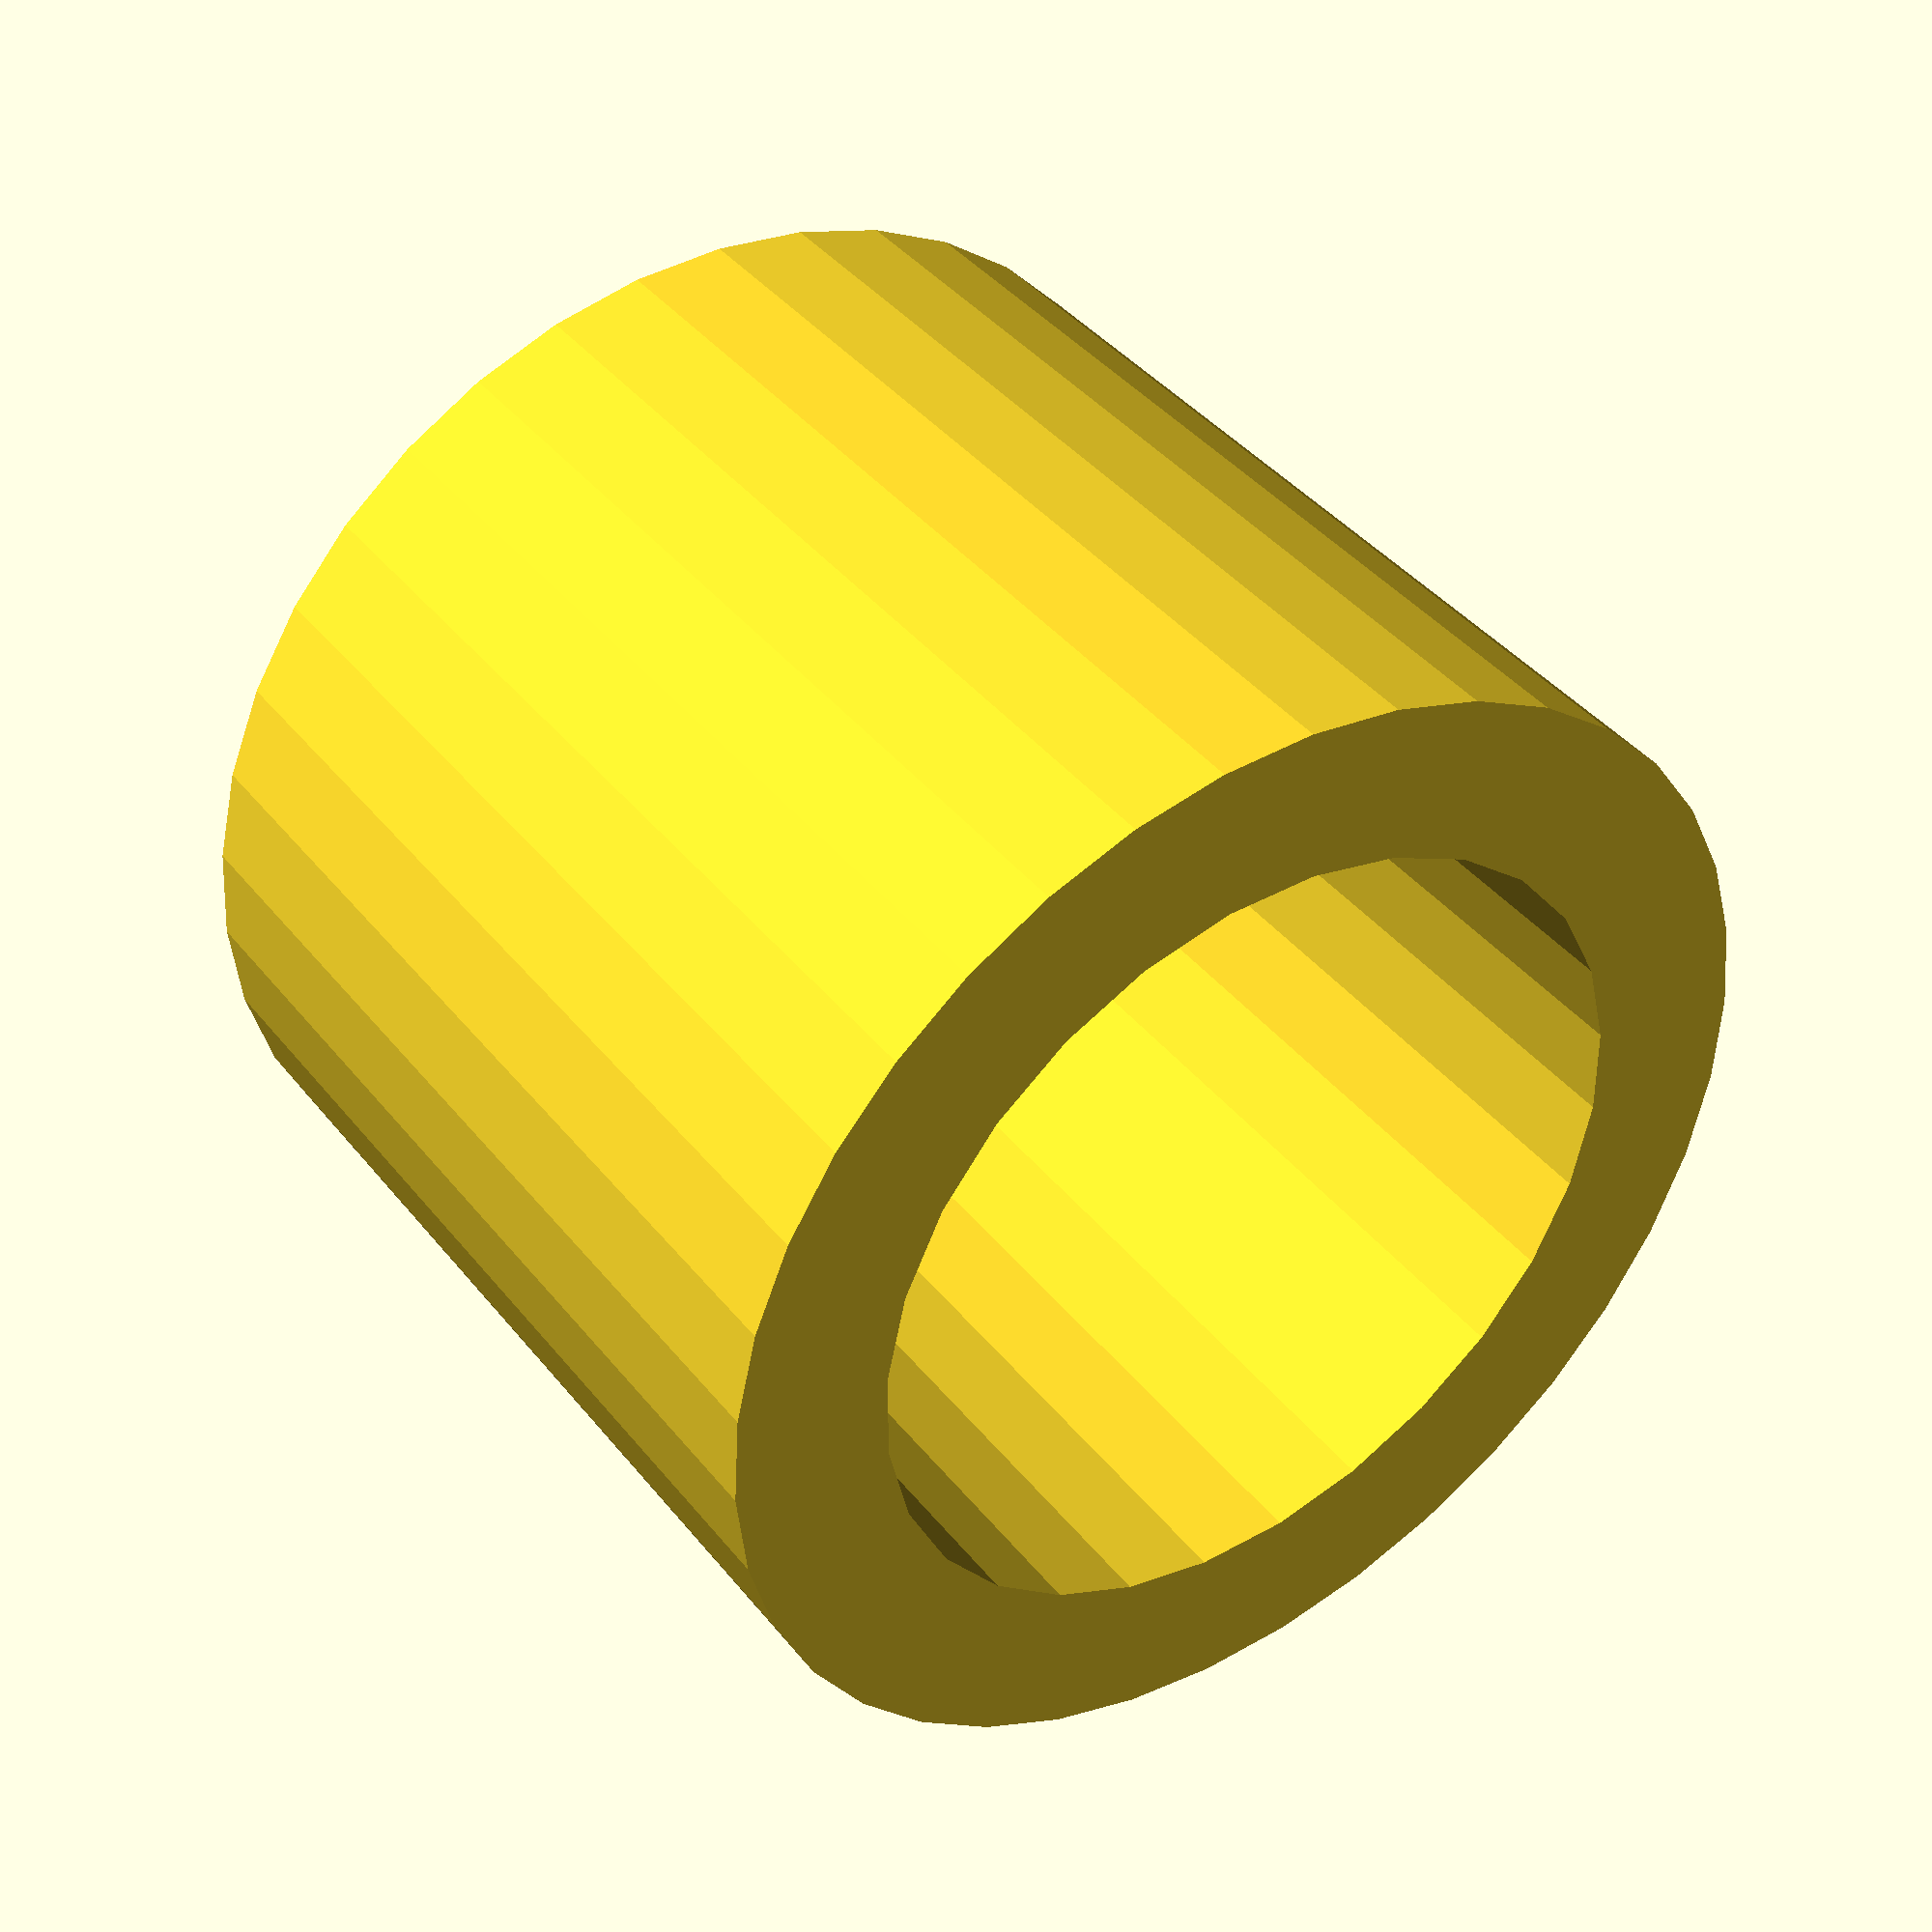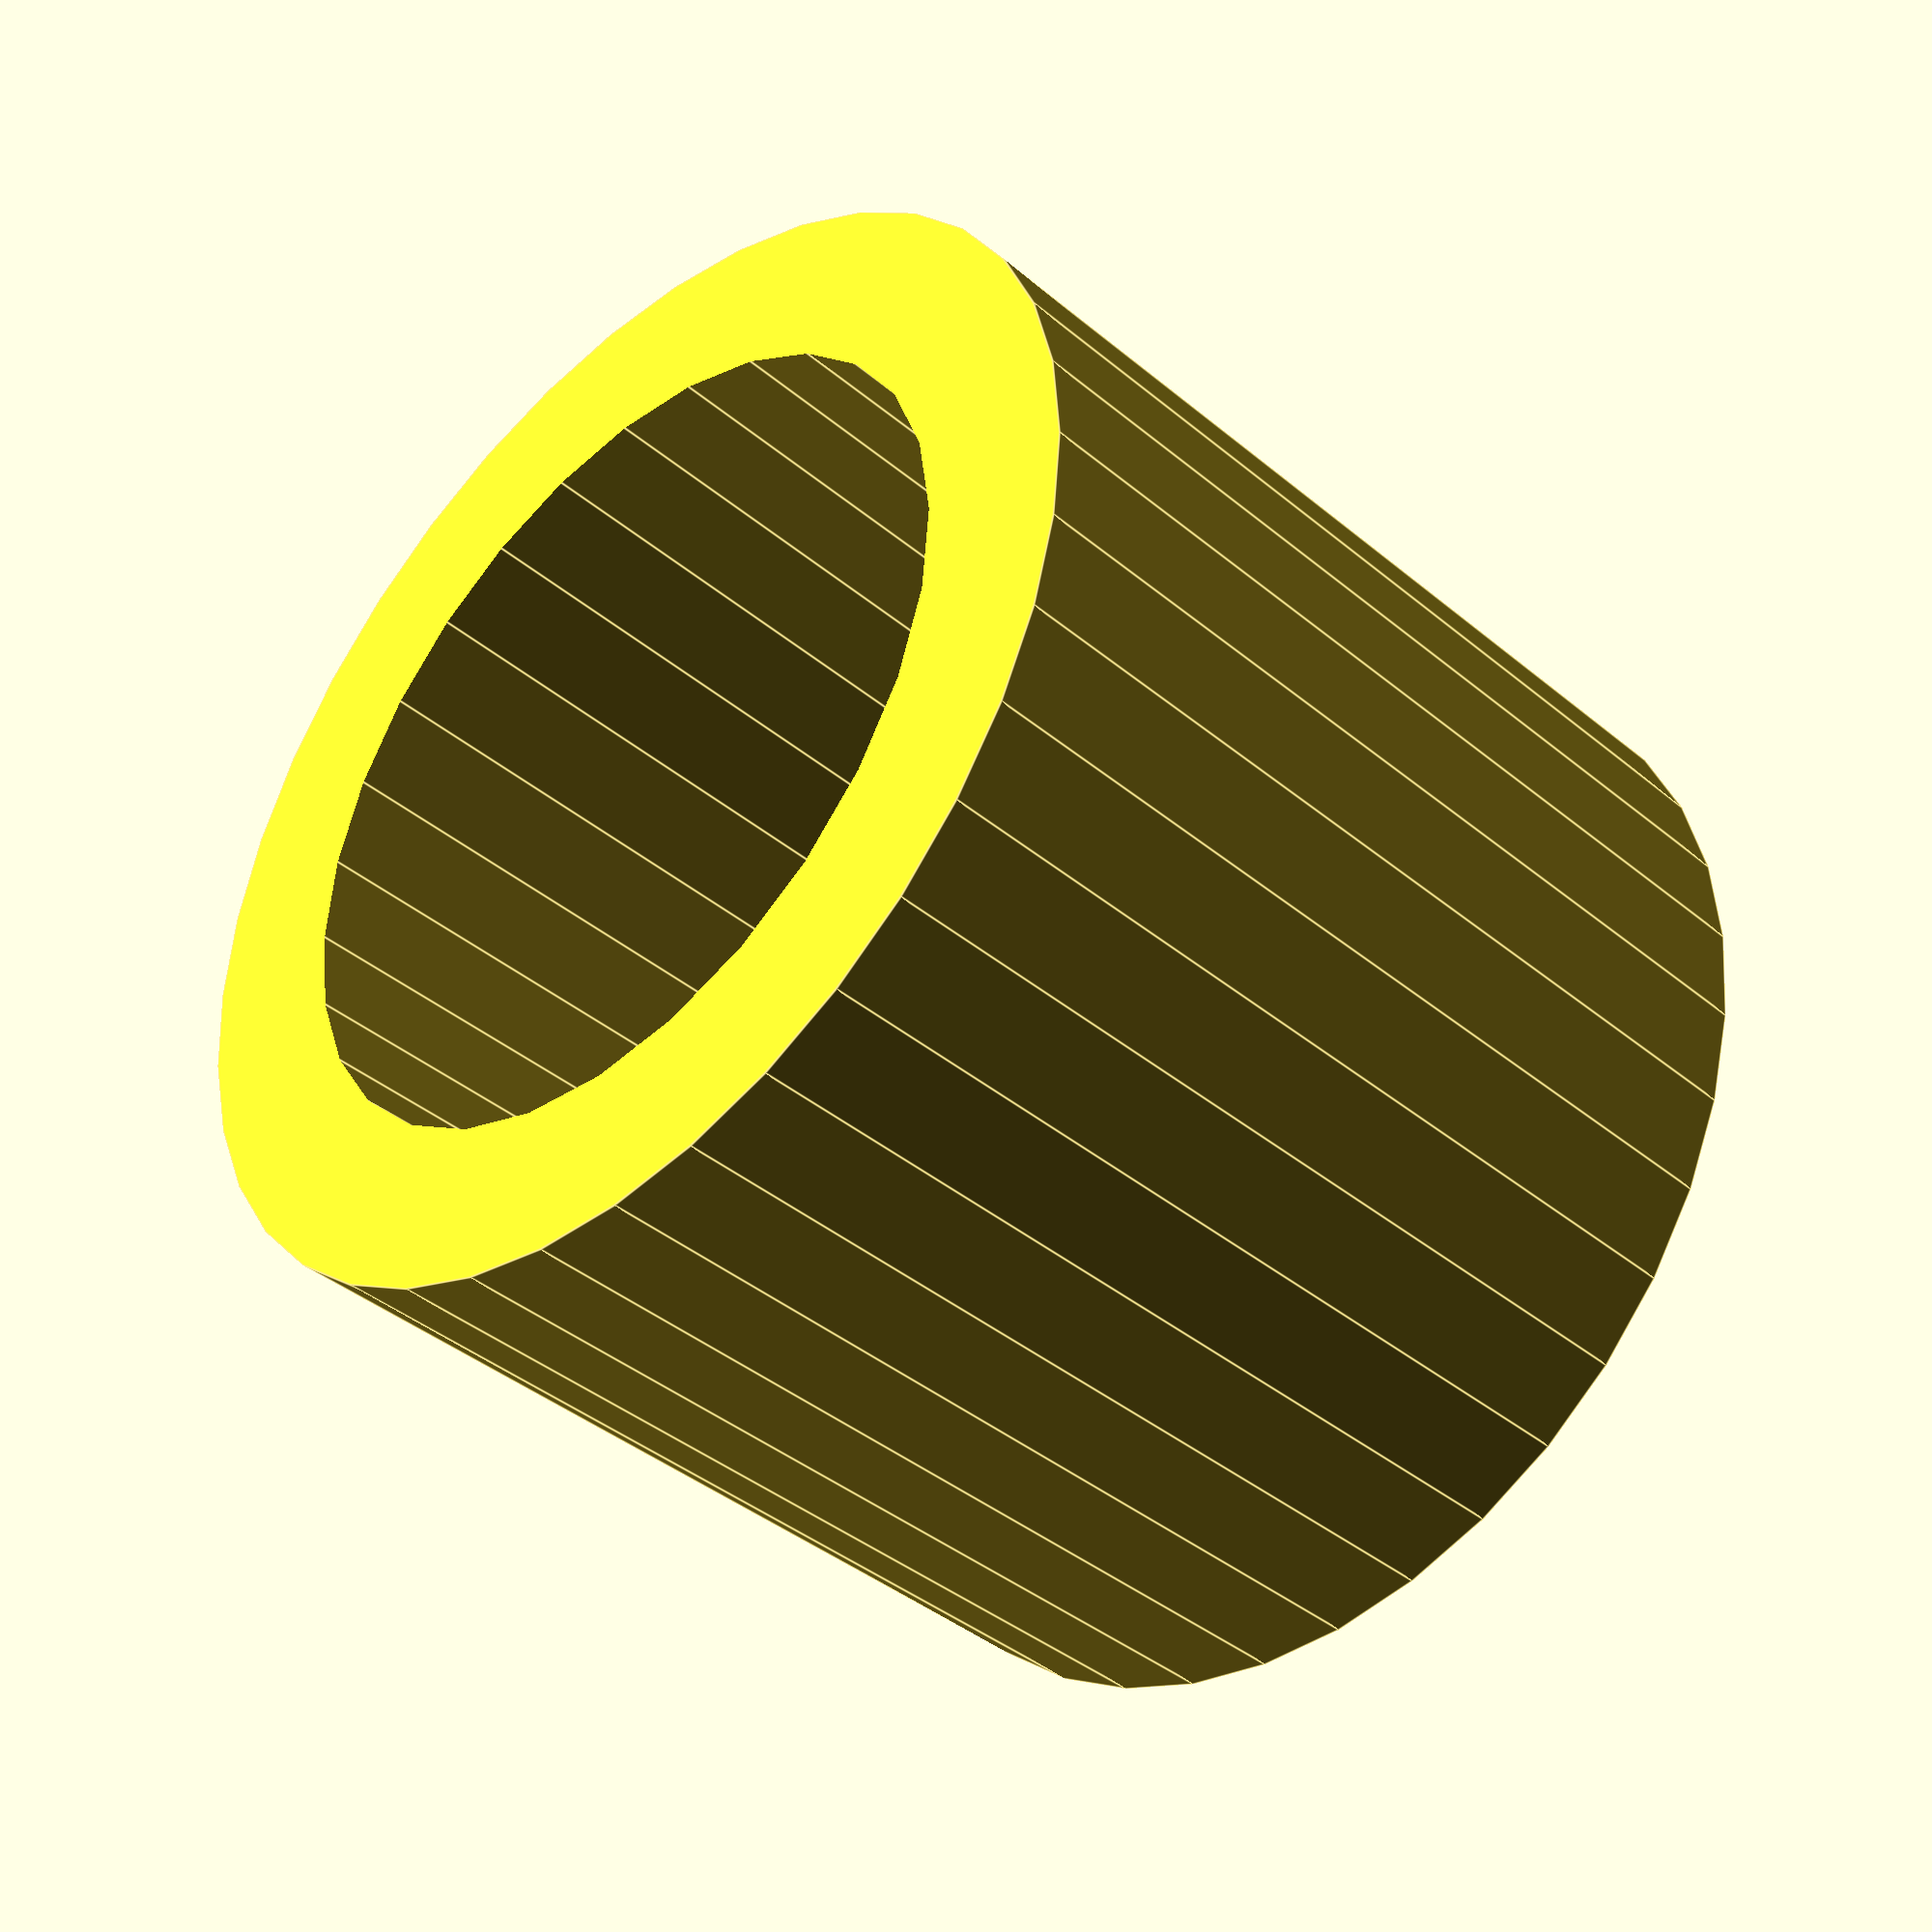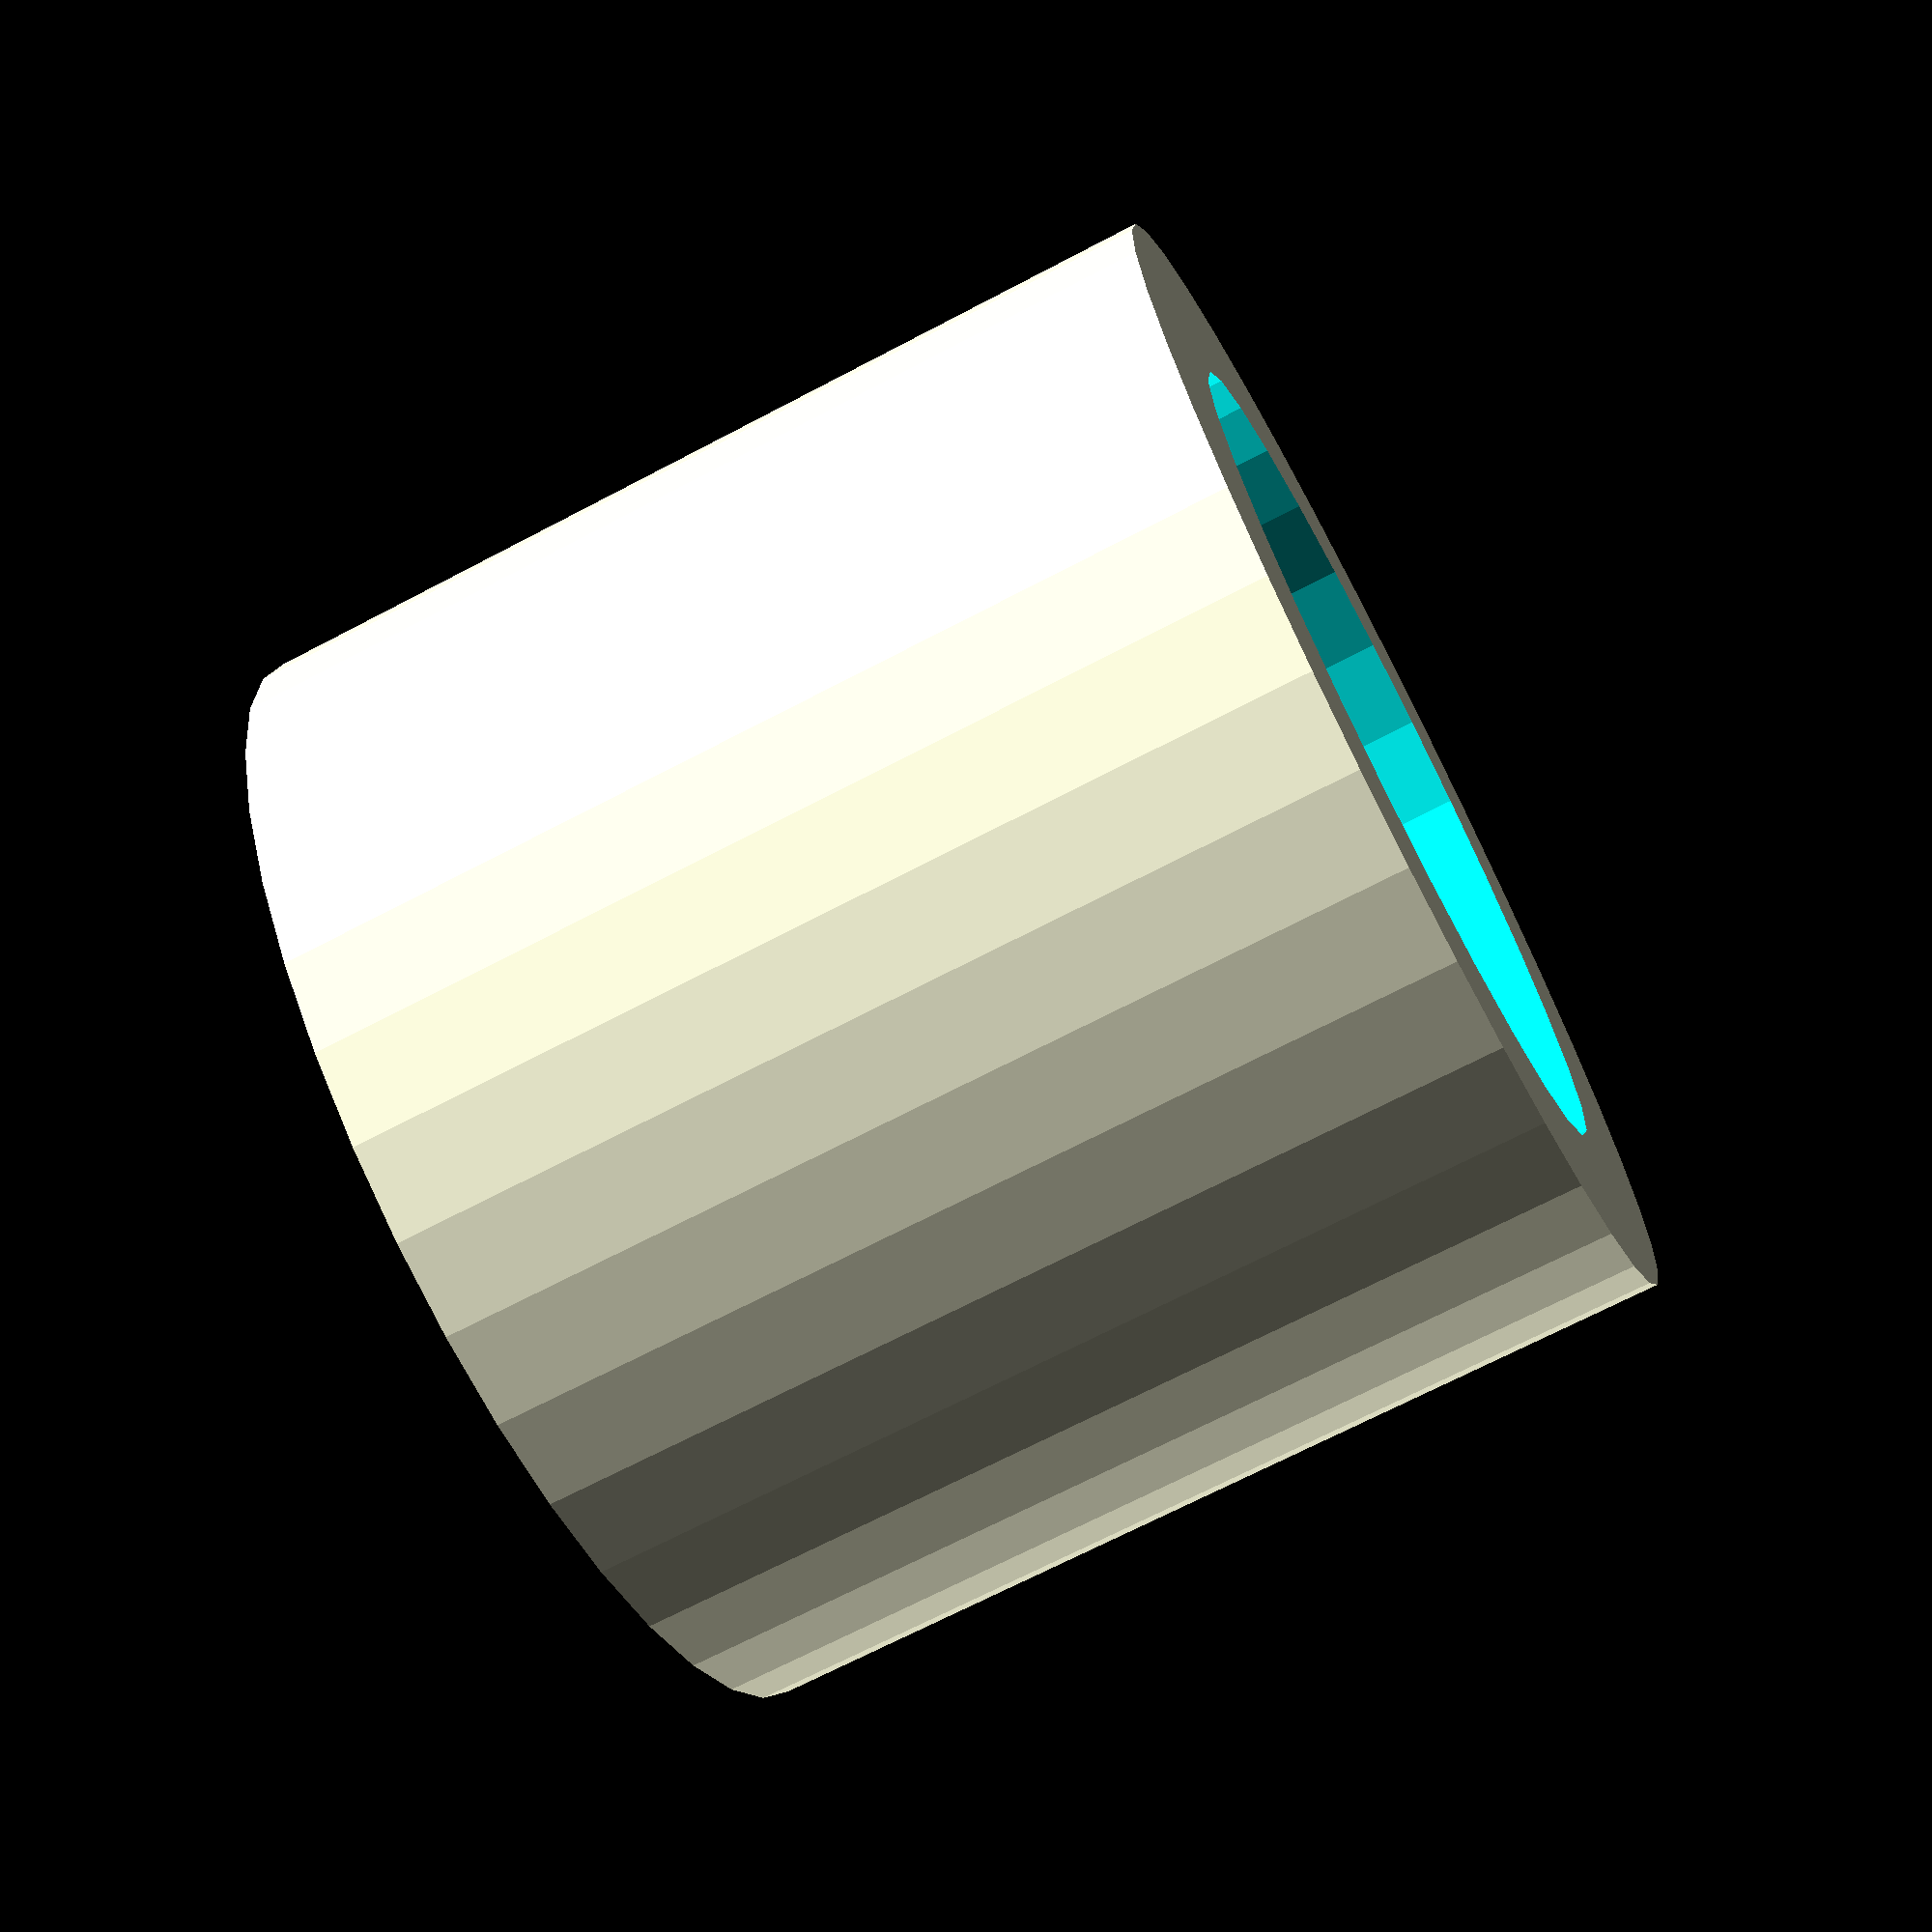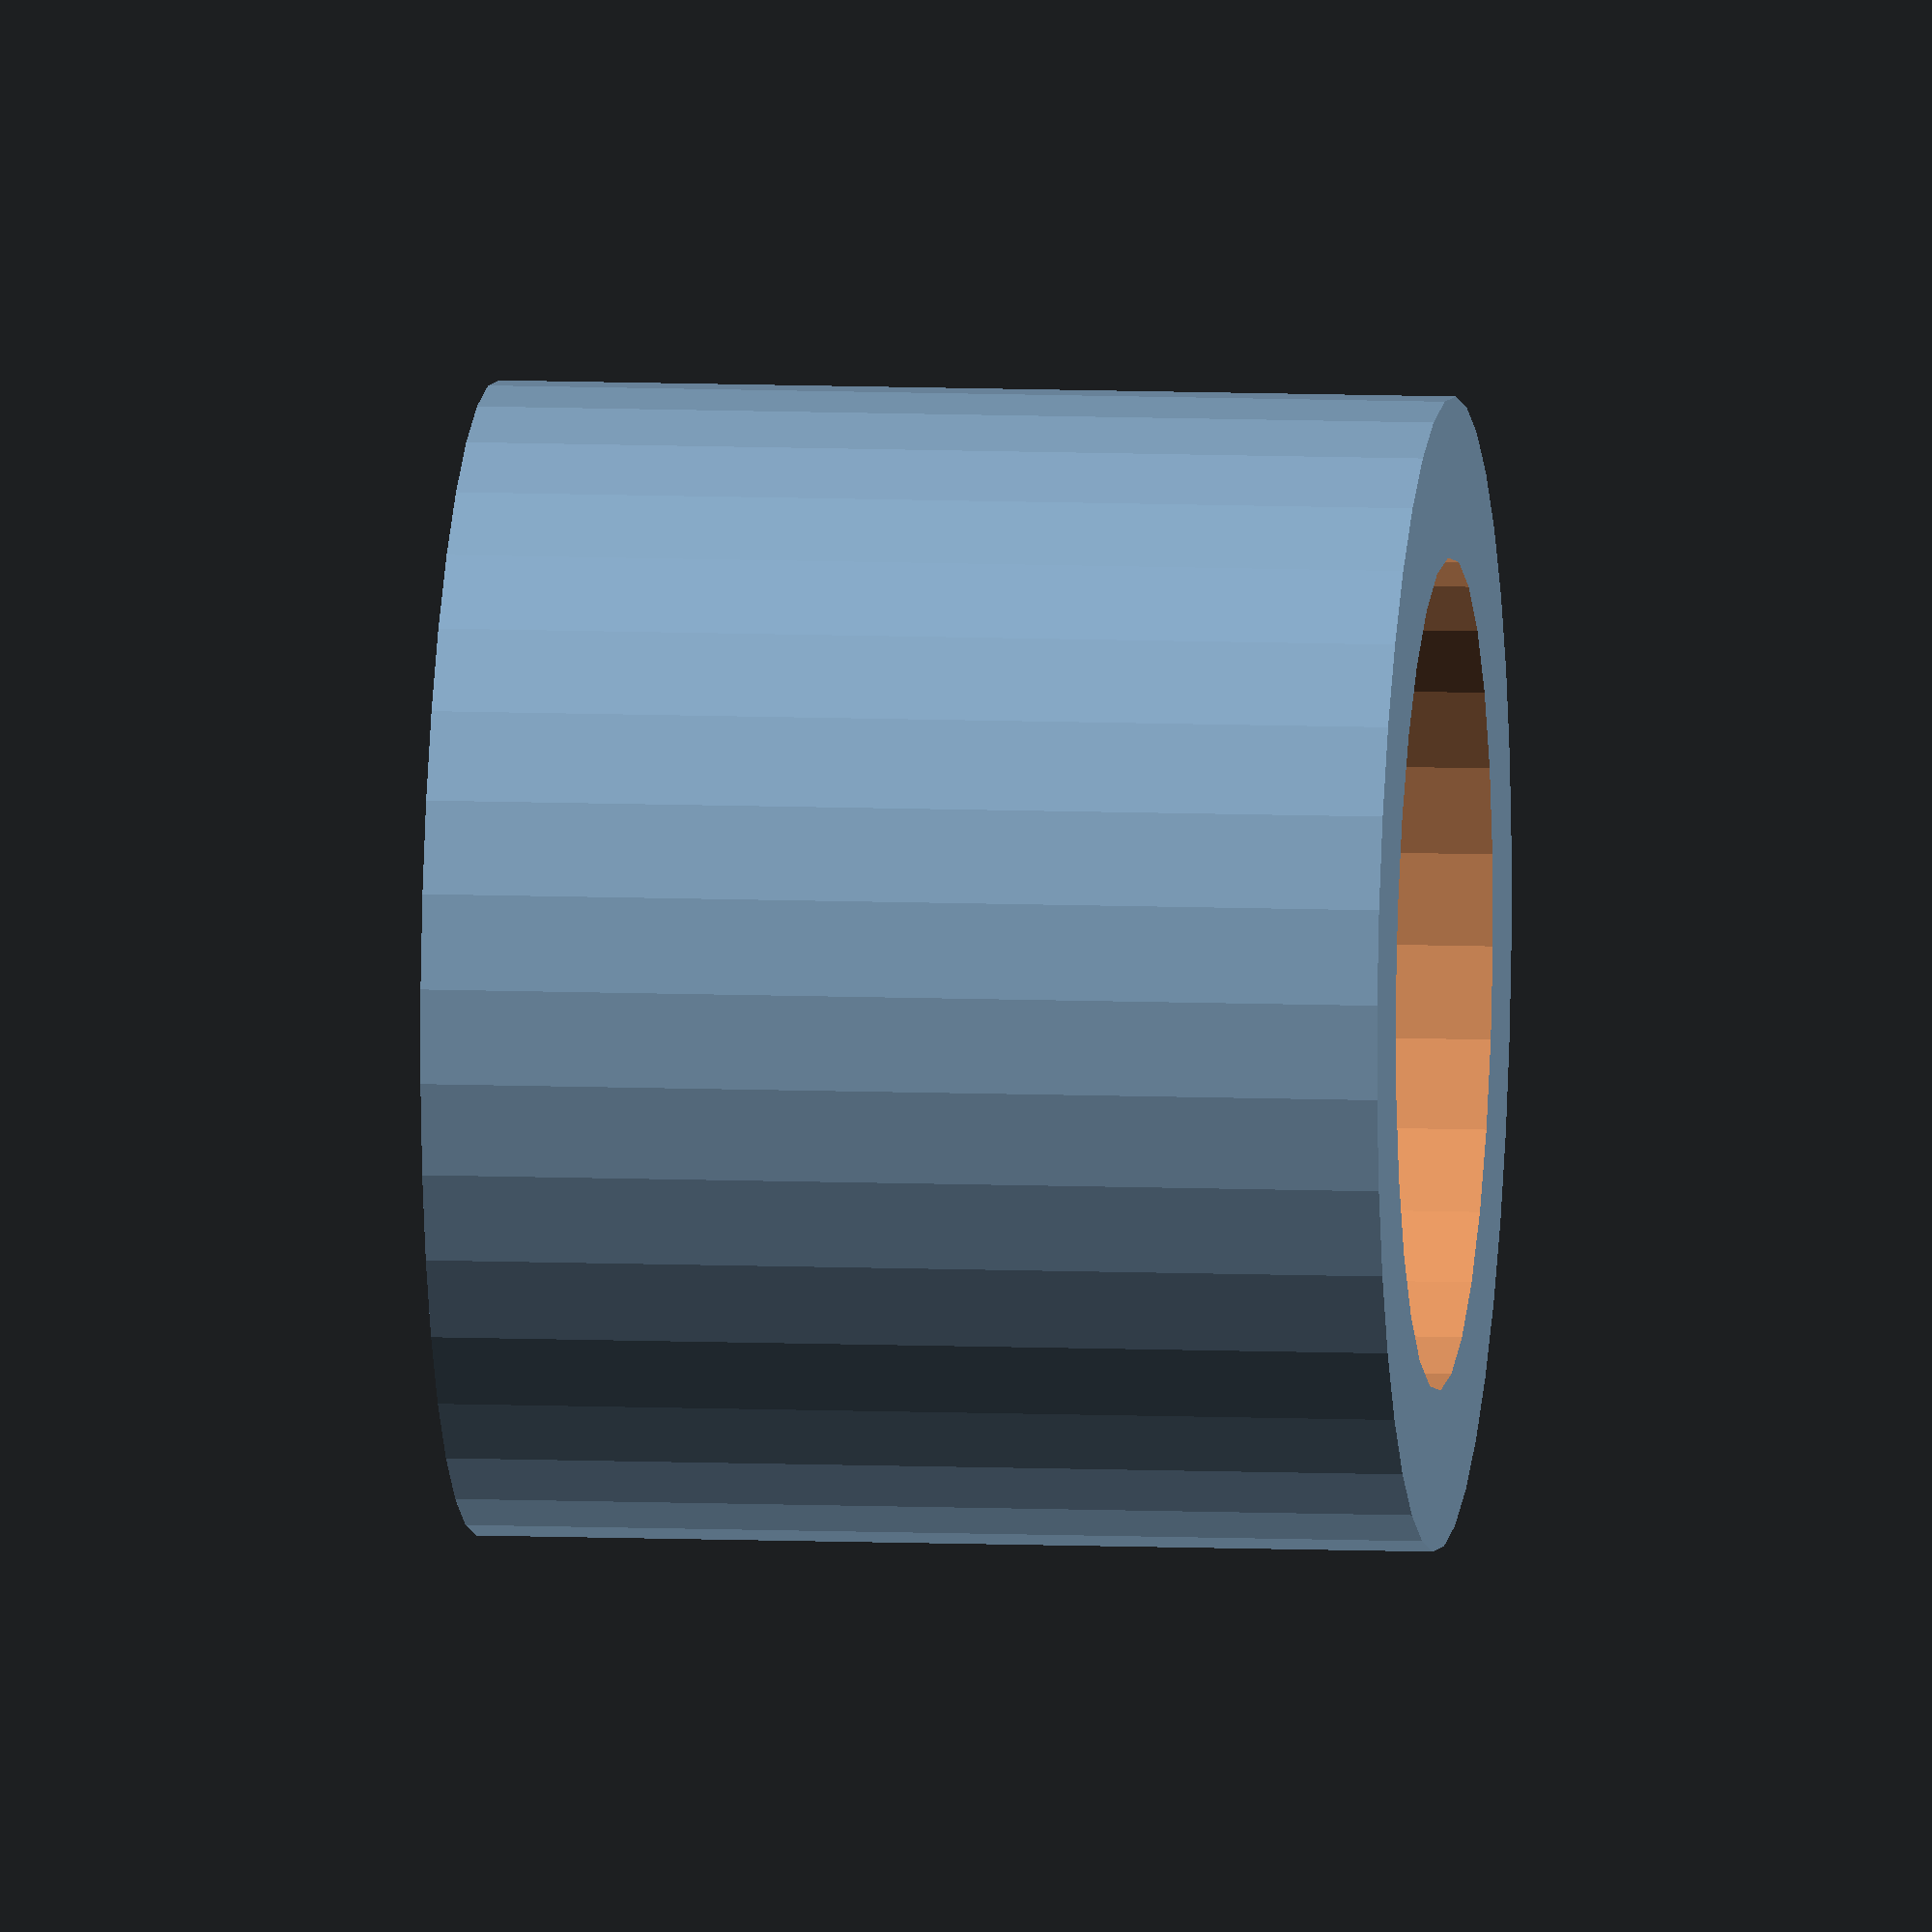
<openscad>
$fa = $preview ? 8 : 4;
$fs = $preview ? 3 : 0.25;

d_aussen = 25 +1;
l = 30;
thickness = 5;

difference()
{
	cylinder(d = d_aussen+2*thickness, h = l);
	cylinder(d = d_aussen, h = l+1);
}
</openscad>
<views>
elev=140.1 azim=121.8 roll=214.4 proj=p view=solid
elev=219.4 azim=294.3 roll=136.1 proj=p view=edges
elev=69.6 azim=117.9 roll=297.7 proj=p view=solid
elev=351.7 azim=223.0 roll=276.7 proj=o view=wireframe
</views>
